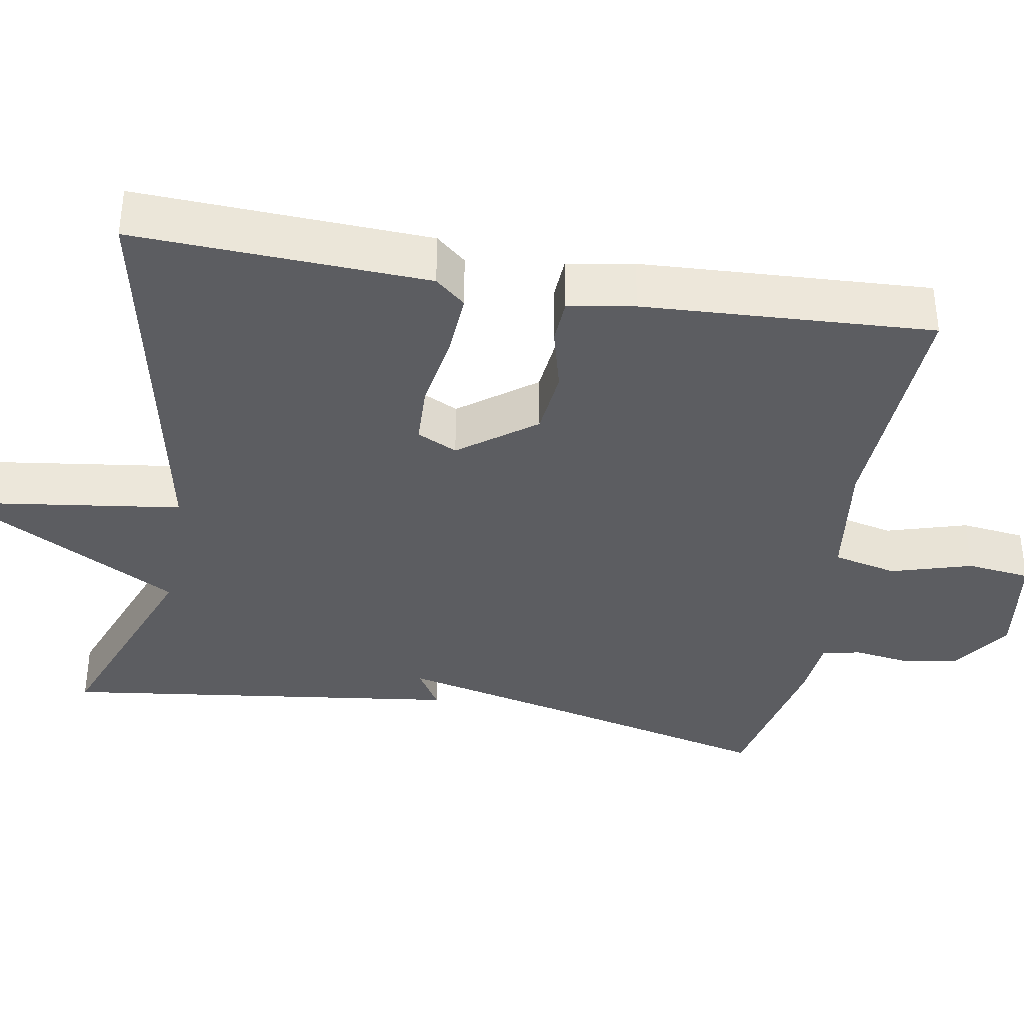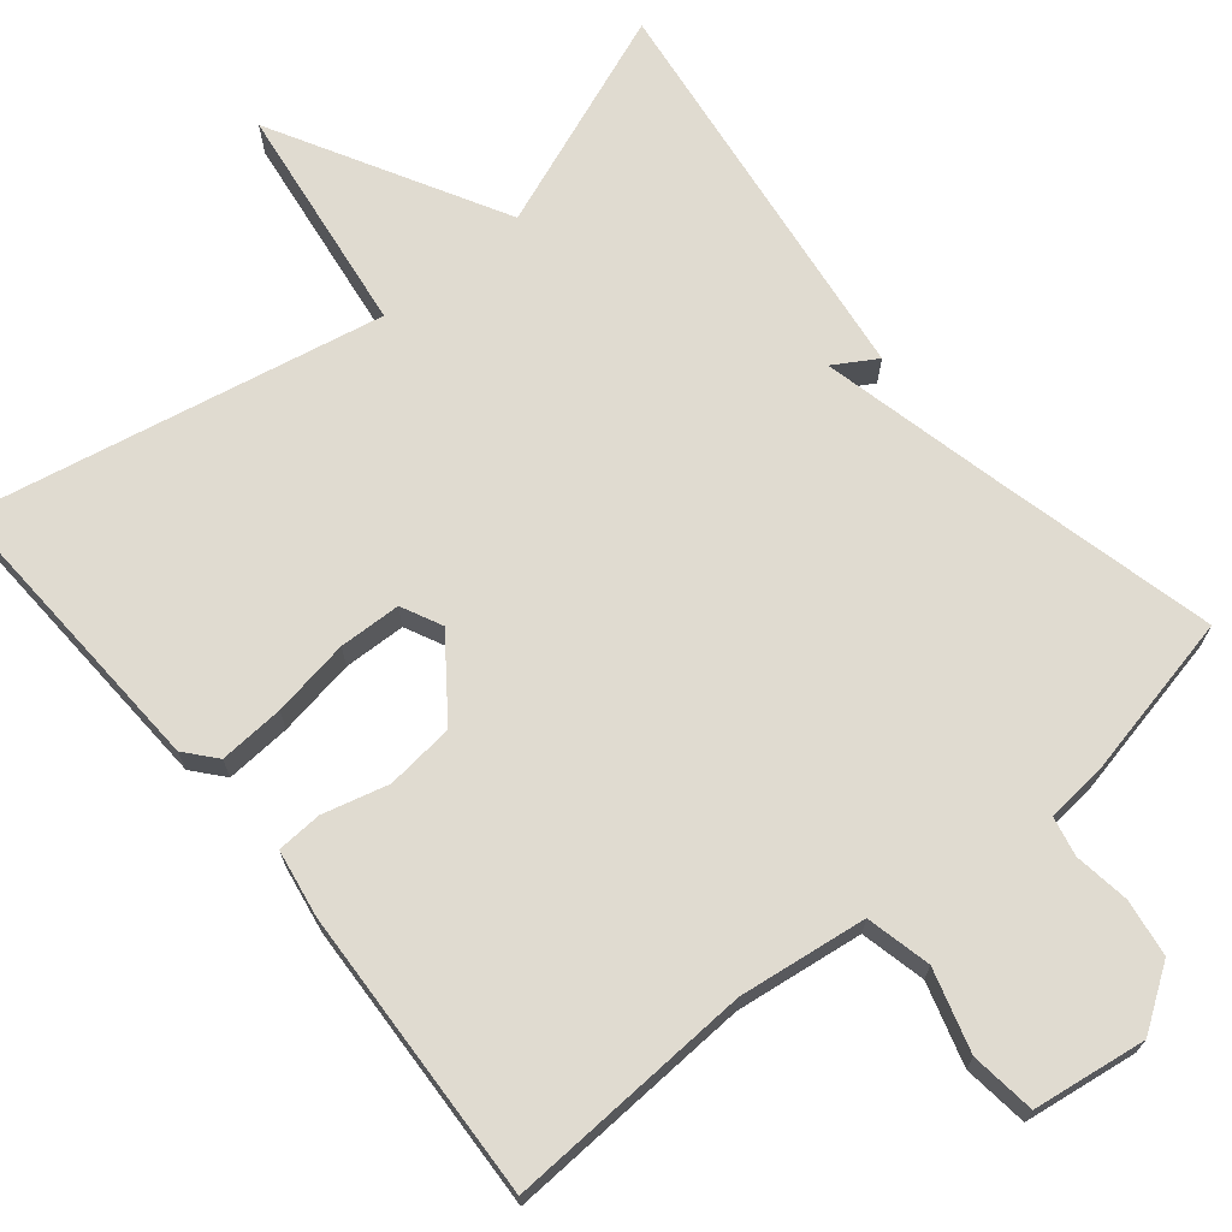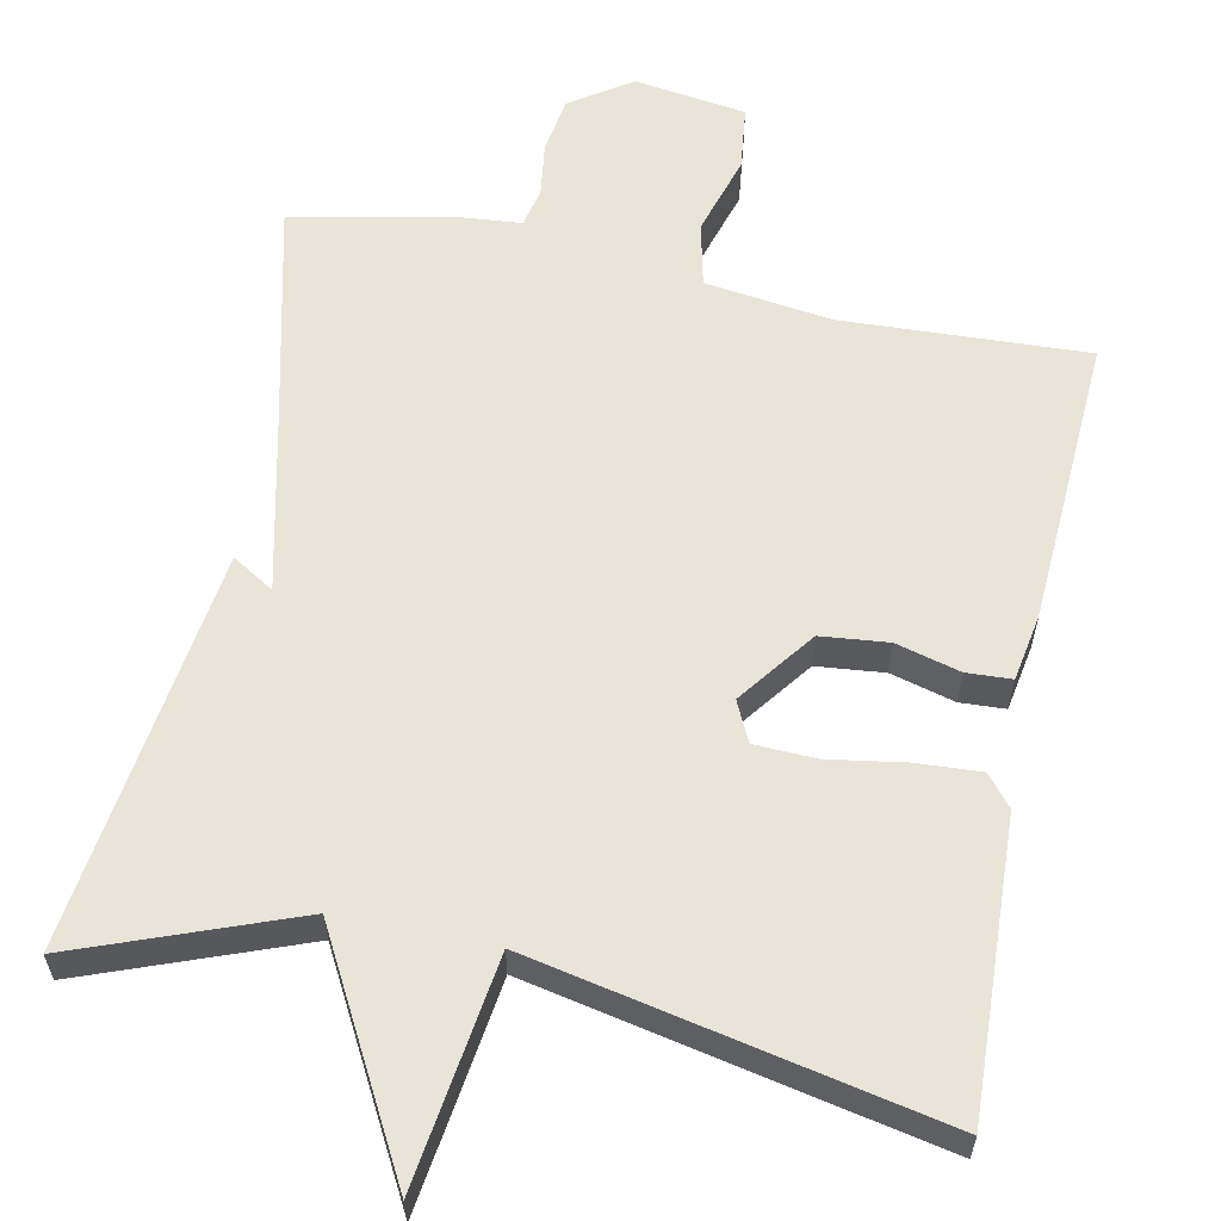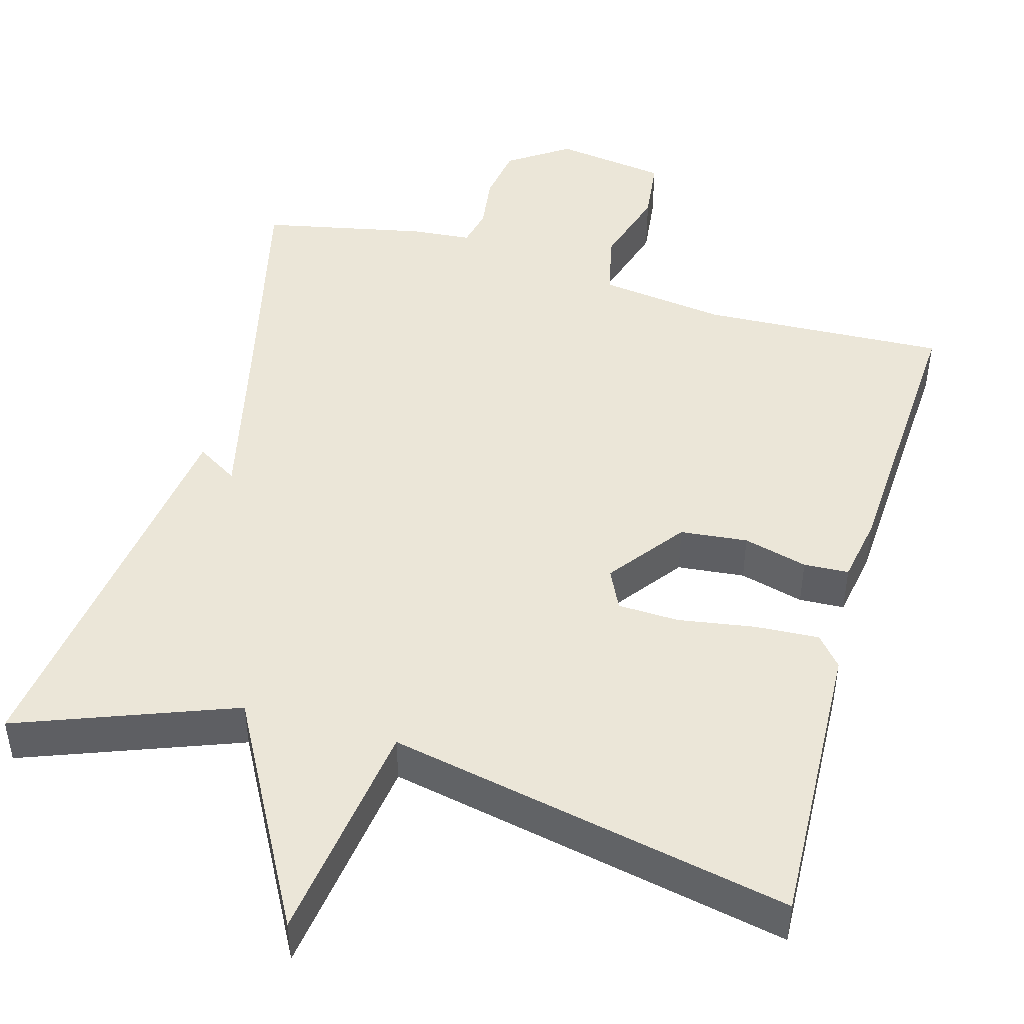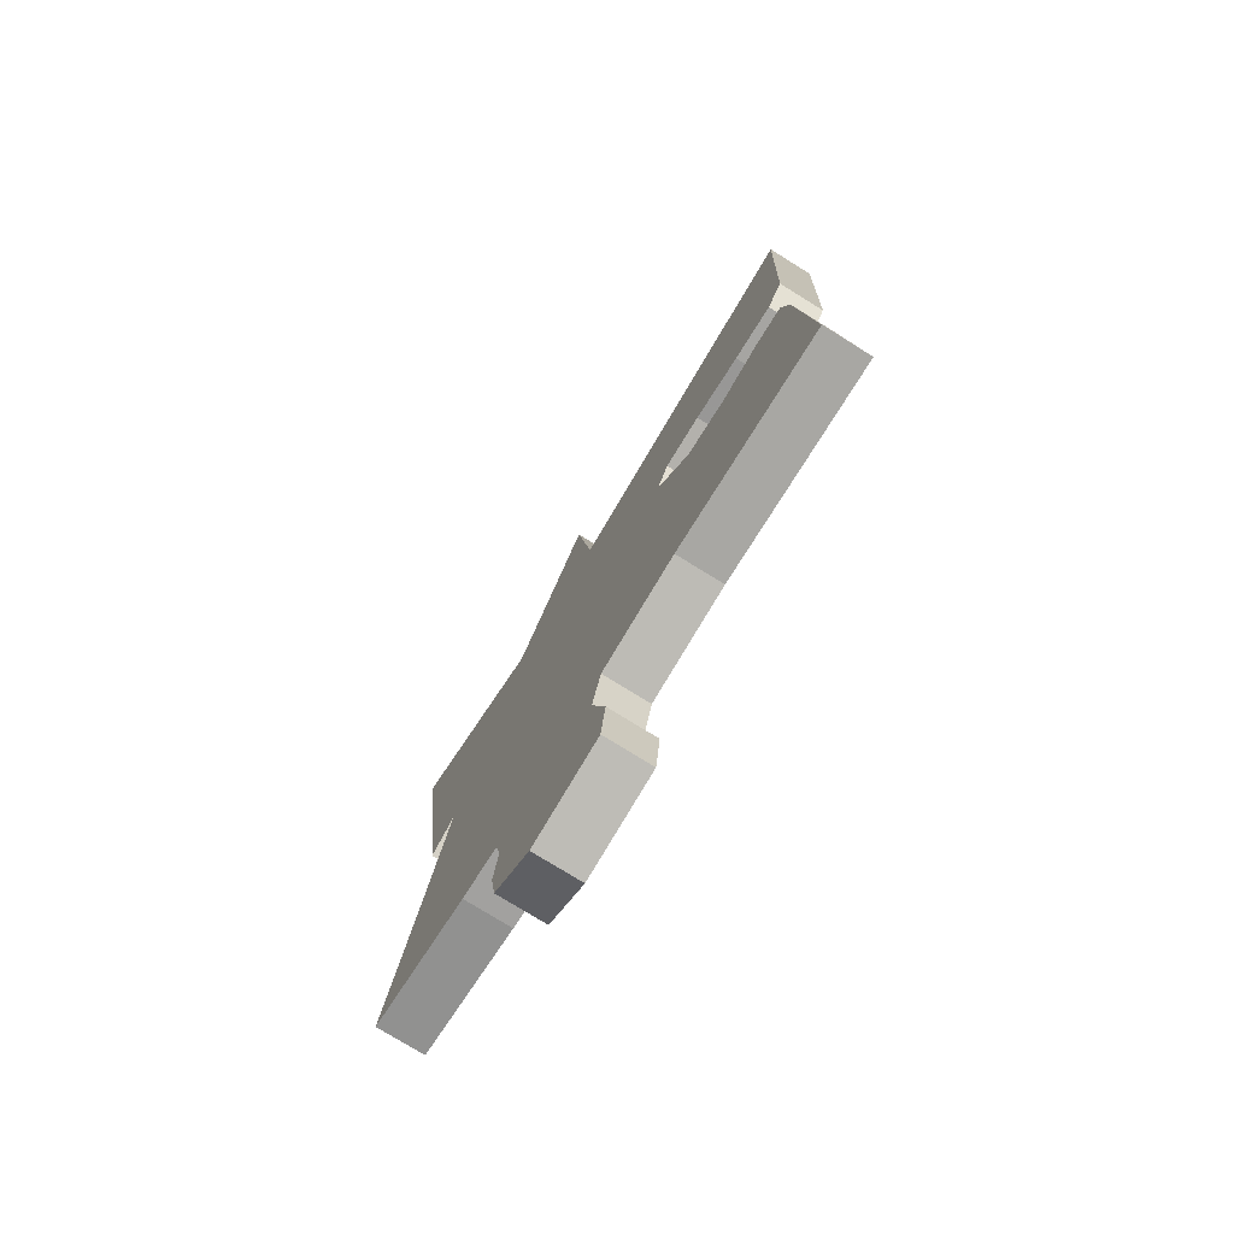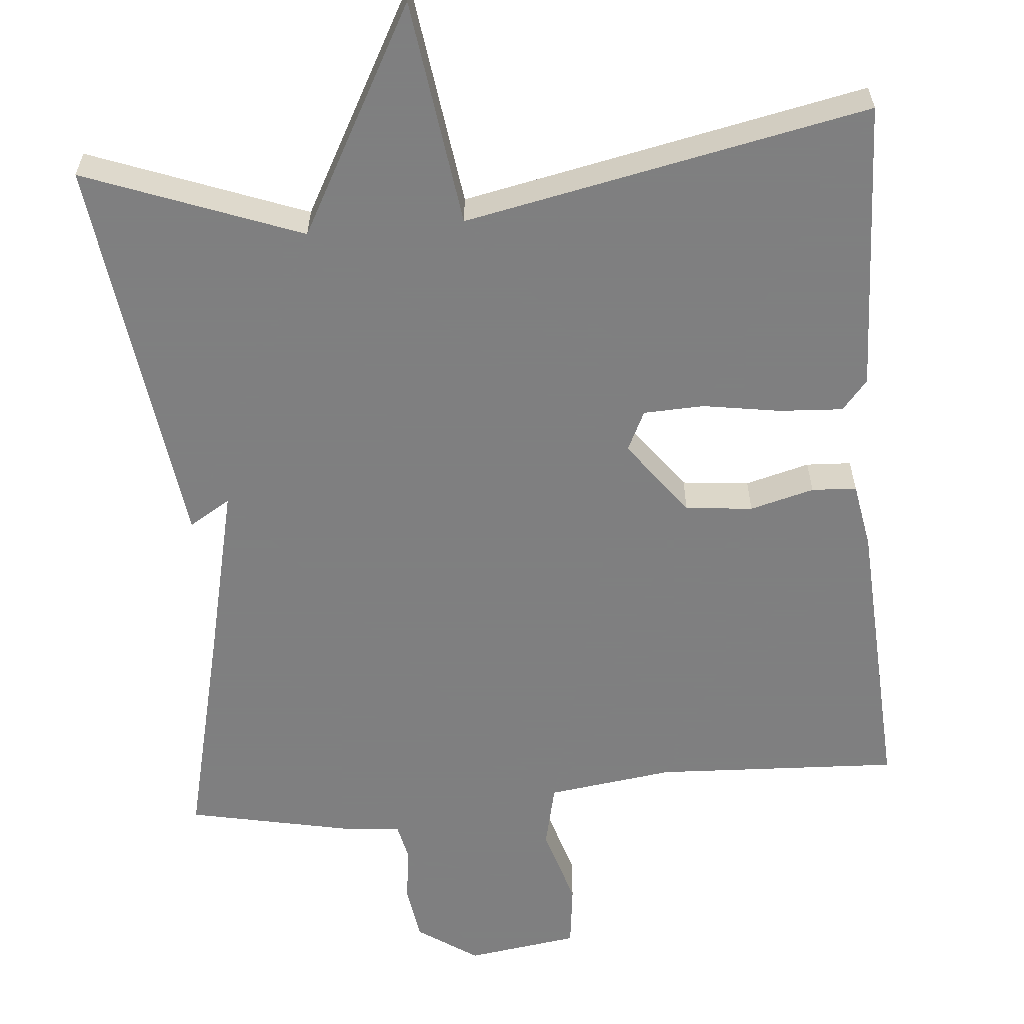
<metadata>
{"format":"obj","ext":"obj","renderer":"f3d","projection":"perspective","resolution":1024,"background":"white","views":[{"elev":-37.0,"azim":80.1,"up":"+Y"},{"elev":70.0,"azim":140.4,"up":"+Y"},{"elev":59.8,"azim":11.7,"up":"+Y"},{"elev":46.5,"azim":15.9,"up":"+Y"},{"elev":-77.0,"azim":58.3,"up":"+Z"},{"elev":-59.9,"azim":5.1,"up":"+Y"}]}
</metadata>
<code>
v 0.5 0.07 -0.5
v 0.184 0.07 -0.485
v 0.021 0.07 -0.507
v 0.002 0.07 -0.59
v 0.033 0.07 -0.694
v 0.023 0.07 -0.777
v -0.122 0.07 -0.798
v -0.2 0.07 -0.745
v -0.211 0.07 -0.672
v -0.201 0.07 -0.601
v -0.212 0.07 -0.551
v -0.29 0.07 -0.544
v -0.5 0.07 -0.5
v -0.432 0.07 -0.217
v -0.378 0.07 0.016
v -0.432 0.07 -0.017
v -0.5 0.07 0.5
v -0.221 0.07 0.394
v -0.061 0.07 0.687
v -0.021 0.07 0.394
v 0.5 0.07 0.5
v 0.483 0.07 0.121
v 0.45 0.07 0.082
v 0.367 0.07 0.087
v 0.268 0.07 0.103
v 0.189 0.07 0.1
v 0.164 0.07 0.048
v 0.237 0.07 -0.05
v 0.324 0.07 -0.059
v 0.407 0.07 -0.037
v 0.465 0.07 -0.04
v 0.48 0.07 -0.126
v 0.5 0 -0.5
v 0.184 0 -0.485
v 0.021 0 -0.507
v 0.002 0 -0.59
v 0.033 0 -0.694
v 0.023 0 -0.777
v -0.122 0 -0.798
v -0.2 0 -0.745
v -0.211 0 -0.672
v -0.201 0 -0.601
v -0.212 0 -0.551
v -0.29 0 -0.544
v -0.5 0 -0.5
v -0.432 0 -0.217
v -0.378 0 0.016
v -0.432 0 -0.017
v -0.5 0 0.5
v -0.221 0 0.394
v -0.061 0 0.687
v -0.021 0 0.394
v 0.5 0 0.5
v 0.483 0 0.121
v 0.45 0 0.082
v 0.367 0 0.087
v 0.268 0 0.103
v 0.189 0 0.1
v 0.164 0 0.048
v 0.237 0 -0.05
v 0.324 0 -0.059
v 0.407 0 -0.037
v 0.465 0 -0.04
v 0.48 0 -0.126
f 32 1 2
f 31 32 2
f 30 31 2
f 29 30 2
f 28 29 2 3
f 27 28 3
f 23 24 25
f 22 23 25
f 21 22 25
f 20 21 25
f 20 25 26
f 18 19 20
f 18 20 26 27
f 15 16 17 18
f 18 27 3
f 15 18 3
f 14 15 3
f 13 14 3
f 12 13 3
f 11 12 3
f 8 9 10
f 7 8 10
f 6 7 10
f 5 6 10
f 4 5 10
f 3 4 10 11
f 34 33 64
f 34 64 63
f 34 63 62
f 34 62 61
f 35 34 61 60
f 35 60 59
f 57 56 55
f 57 55 54
f 57 54 53
f 57 53 52
f 58 57 52
f 52 51 50
f 59 58 52 50
f 50 49 48 47
f 35 59 50
f 35 50 47
f 35 47 46
f 35 46 45
f 35 45 44
f 35 44 43
f 42 41 40
f 42 40 39
f 42 39 38
f 42 38 37
f 42 37 36
f 43 42 36 35
f 1 33 34 2
f 2 34 35 3
f 3 35 36 4
f 4 36 37 5
f 5 37 38 6
f 6 38 39 7
f 7 39 40 8
f 8 40 41 9
f 9 41 42 10
f 10 42 43 11
f 11 43 44 12
f 12 44 45 13
f 13 45 46 14
f 14 46 47 15
f 15 47 48 16
f 16 48 49 17
f 17 49 50 18
f 18 50 51 19
f 19 51 52 20
f 20 52 53 21
f 21 53 54 22
f 22 54 55 23
f 23 55 56 24
f 24 56 57 25
f 25 57 58 26
f 26 58 59 27
f 27 59 60 28
f 28 60 61 29
f 29 61 62 30
f 30 62 63 31
f 31 63 64 32
f 32 64 33 1

</code>
